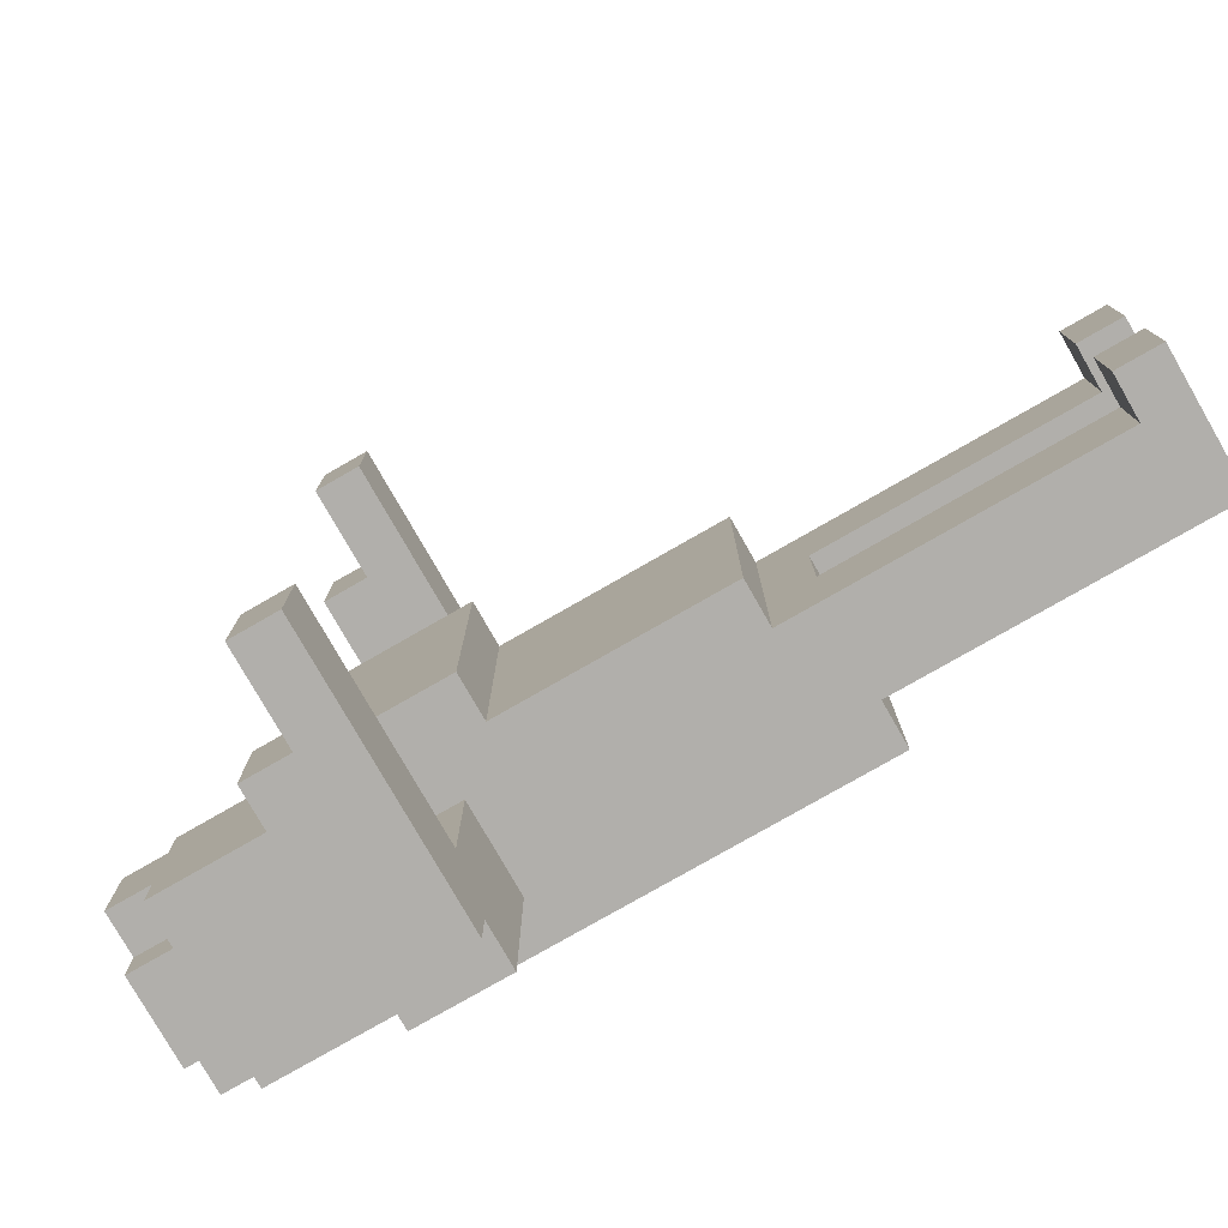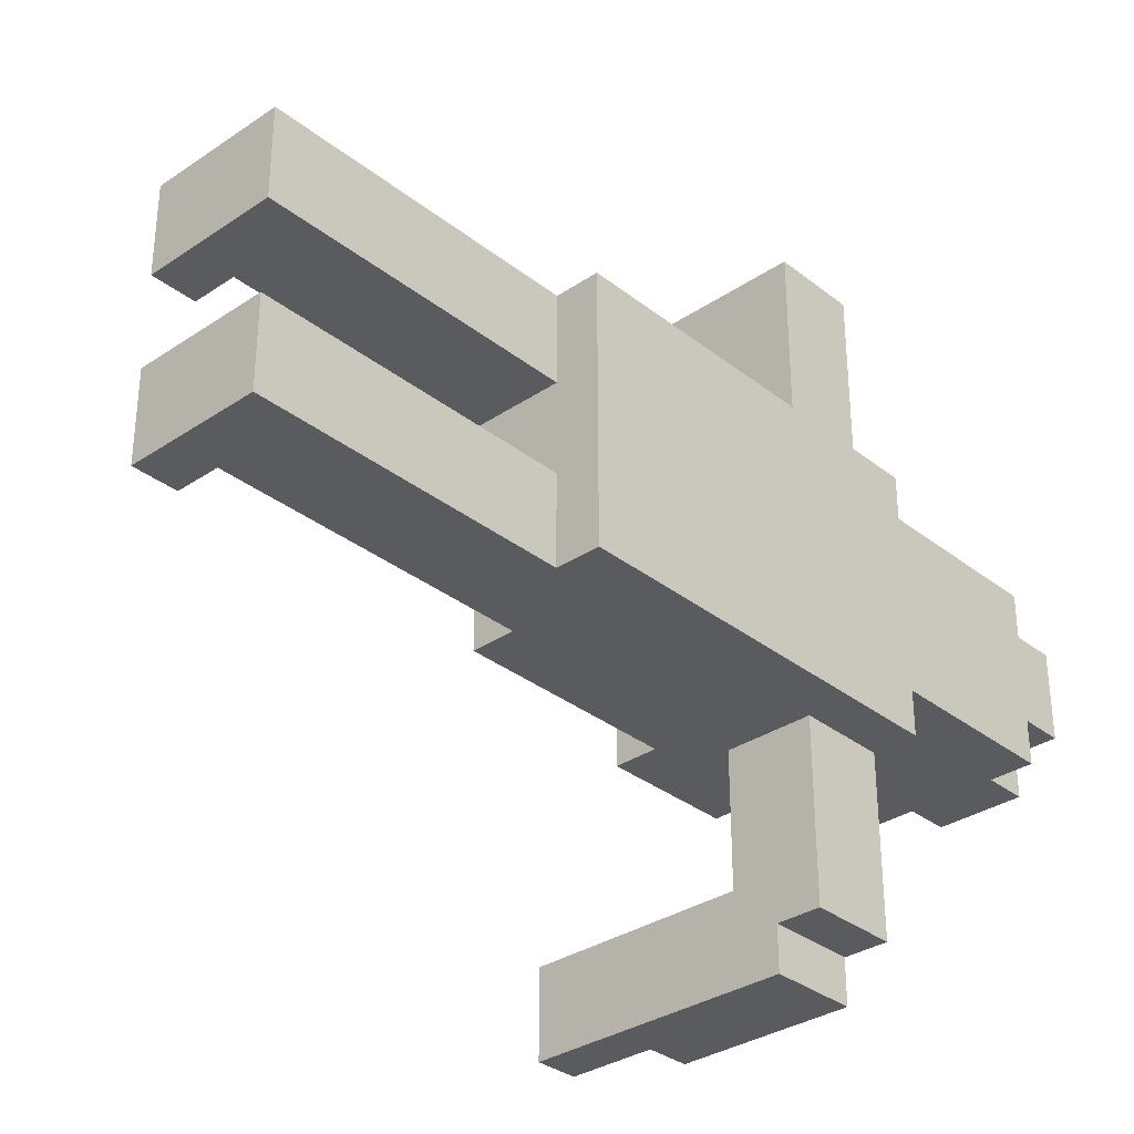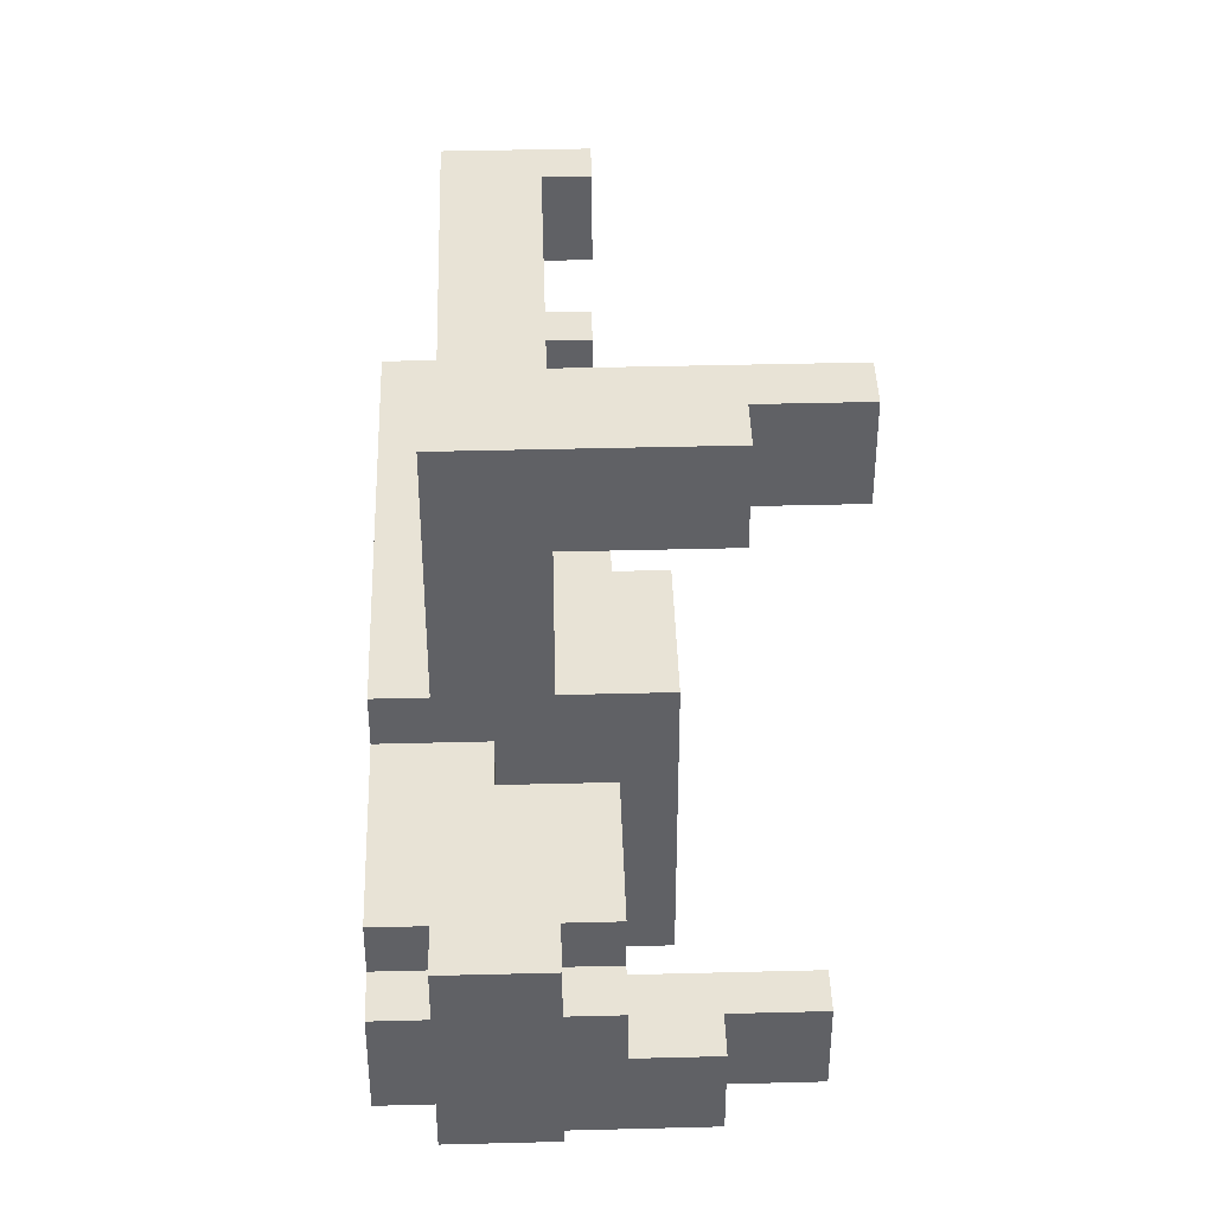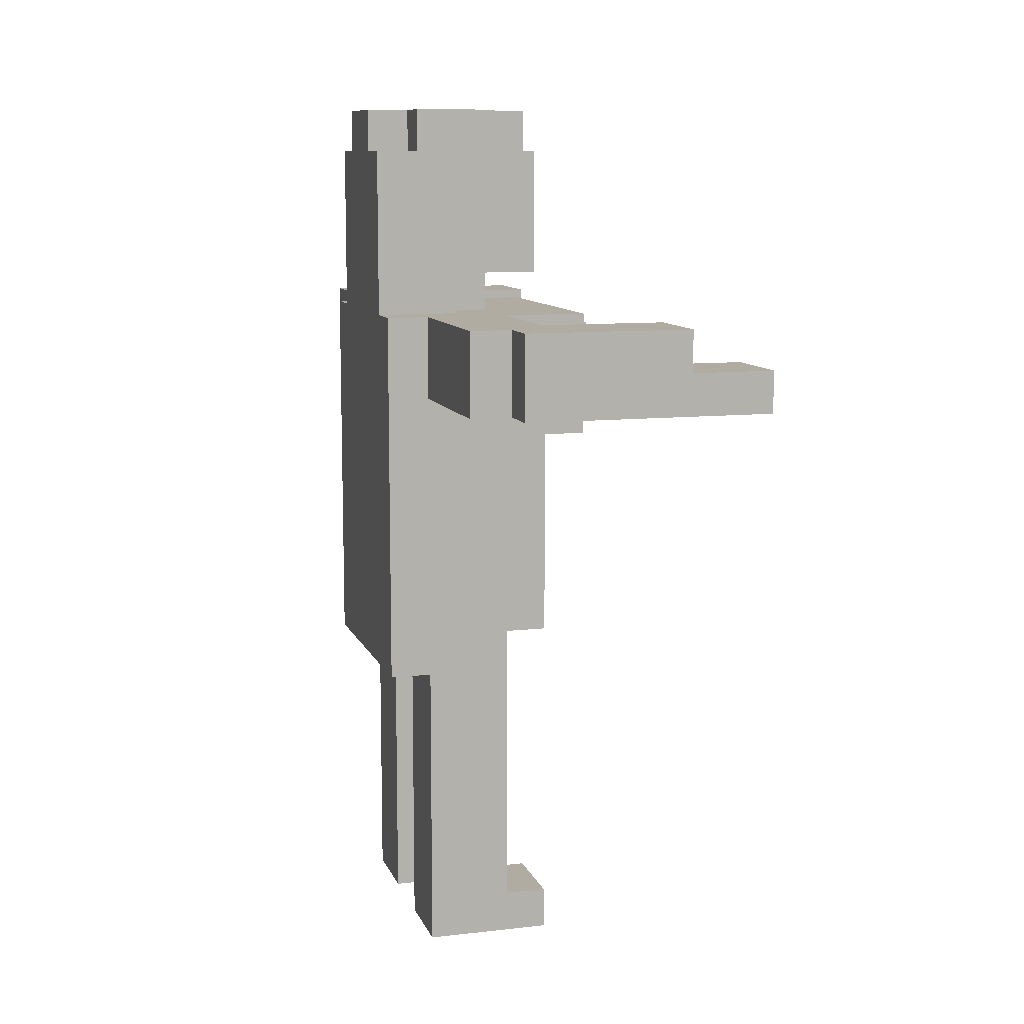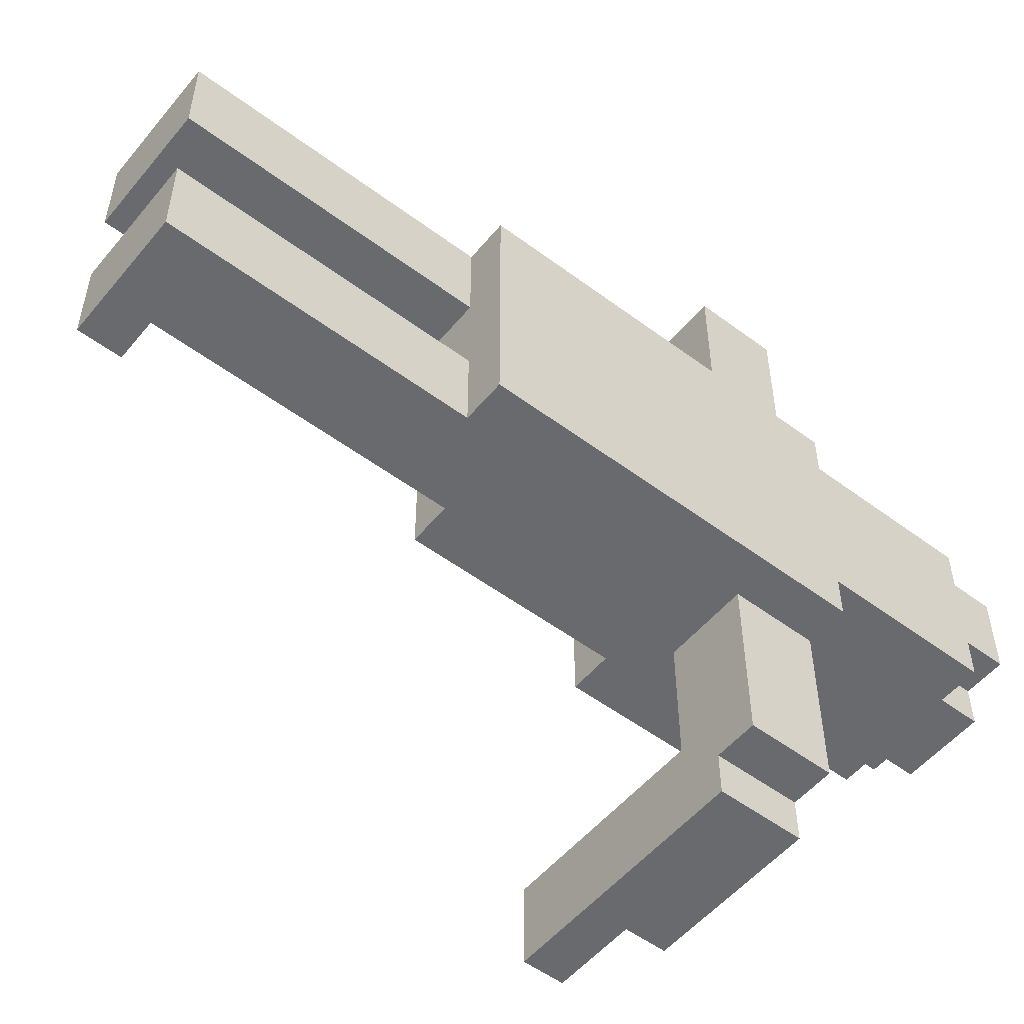
<metadata>
{"format":"obj","ext":"obj","renderer":"f3d","projection":"perspective","resolution":1024,"background":"white","views":[{"elev":-78.3,"azim":-60.2,"up":"+Z"},{"elev":-32.9,"azim":42.9,"up":"+Z"},{"elev":41.4,"azim":178.2,"up":"+Z"},{"elev":10.2,"azim":164.0,"up":"+Y"},{"elev":-53.1,"azim":51.4,"up":"+Z"}]}
</metadata>
<code>
v -6.5 14 4.5
v -6.5 14 2.5
v -6.5 14 -9.5
v -6.5 14 -11.5
v -6.5 15 4.5
v -6.5 15 2.5
v -6.5 15 -9.5
v -6.5 15 -11.5
v -4.5 15 4.5
v -4.5 15 2.5
v -4.5 15 -9.5
v -4.5 15 -11.5
v -4.5 16 4.5
v -4.5 16 2.5
v -4.5 16 -9.5
v -4.5 16 -11.5
v -3.5 13 -0.5
v -3.5 13 -6.5
v -3.5 16 -0.5
v -3.5 16 -6.5
v -2.5 0 -0.5
v -2.5 0 -2.5
v -2.5 0 -4.5
v -2.5 0 -6.5
v -2.5 1 -0.5
v -2.5 1 -2.5
v -2.5 1 -4.5
v -2.5 1 -6.5
v -2.5 8 -0.5
v -2.5 8 -6.5
v -2.5 9 -0.5
v -2.5 9 -6.5
v -2.5 13 -0.5
v -2.5 13 -6.5
v -2.5 17 -1.5
v -2.5 17 -5.5
v -2.5 20 -1.5
v -2.5 20 -2.5
v -2.5 20 -4.5
v -2.5 20 -5.5
v -2.5 21 -2.5
v -2.5 21 -4.5
v -1.5 1 -0.5
v -1.5 1 -2.5
v -1.5 1 -4.5
v -1.5 1 -6.5
v -1.5 7 -0.5
v -1.5 7 -2.5
v -1.5 7 -4.5
v -1.5 7 -6.5
v -1.5 8 -0.5
v -1.5 8 -6.5
v -1.5 14 2.5
v -1.5 14 -0.5
v -1.5 14 -6.5
v -1.5 14 -9.5
v -1.5 16 2.5
v -1.5 16 -0.5
v -1.5 16 -2.5
v -1.5 16 -4.5
v -1.5 16 -6.5
v -1.5 16 -9.5
v -1.5 17 -2.5
v -1.5 17 -4.5
v -1.5 20 -1.5
v -1.5 20 -2.5
v -1.5 20 -4.5
v -1.5 20 -5.5
v -1.5 21 -1.5
v -1.5 21 -2.5
v -1.5 21 -4.5
v -1.5 21 -5.5
v -0.5 16 -1.5
v -0.5 16 -2.5
v -0.5 16 -4.5
v -0.5 16 -5.5
v -0.5 17 -1.5
v -0.5 17 -2.5
v -0.5 17 -4.5
v -0.5 17 -5.5
v -0.5 14 -10.5
v -0.5 14 -11.5
v -0.5 16 -10.5
v -0.5 16 -11.5
v 0.5 0 -0.5
v 0.5 0 -2.5
v 0.5 0 -4.5
v 0.5 0 -6.5
v 0.5 7 -0.5
v 0.5 7 -2.5
v 0.5 7 -4.5
v 0.5 7 -6.5
v 0.5 14 4.5
v 0.5 14 -0.5
v 0.5 14 -6.5
v 0.5 14 -10.5
v 0.5 16 4.5
v 0.5 16 -0.5
v 0.5 16 -6.5
v 0.5 16 -10.5
v 0.5 20 -1.5
v 0.5 20 -2.5
v 0.5 20 -4.5
v 0.5 20 -5.5
v 0.5 21 -1.5
v 0.5 21 -2.5
v 0.5 21 -4.5
v 0.5 21 -5.5
v 1.5 7 -0.5
v 1.5 7 -6.5
v 1.5 9 -0.5
v 1.5 9 -6.5
v 1.5 13 -0.5
v 1.5 13 -6.5
v 1.5 14 -2.5
v 1.5 14 -4.5
v 1.5 15 -1.5
v 1.5 15 -2.5
v 1.5 15 -4.5
v 1.5 15 -5.5
v 1.5 16 -0.5
v 1.5 16 -1.5
v 1.5 16 -5.5
v 1.5 16 -6.5
v 1.5 20 -1.5
v 1.5 20 -2.5
v 1.5 20 -4.5
v 1.5 20 -5.5
v 1.5 21 -2.5
v 1.5 21 -4.5
v -6.5 14 4.5
v -6.5 15 4.5
v -4.5 15 4.5
v -4.5 16 4.5
v 0.5 14 4.5
v 0.5 16 4.5
v -3.5 13 -0.5
v -3.5 16 -0.5
v -2.5 0 -0.5
v -2.5 1 -0.5
v -2.5 8 -0.5
v -2.5 9 -0.5
v -2.5 13 -0.5
v -1.5 1 -0.5
v -1.5 7 -0.5
v -1.5 8 -0.5
v -1.5 14 -0.5
v -1.5 16 -0.5
v 0.5 0 -0.5
v 0.5 7 -0.5
v 0.5 14 -0.5
v 0.5 16 -0.5
v 1.5 7 -0.5
v 1.5 9 -0.5
v 1.5 13 -0.5
v 1.5 16 -0.5
v -2.5 17 -1.5
v -2.5 20 -1.5
v -1.5 17 -1.5
v -1.5 20 -1.5
v -1.5 21 -1.5
v -0.5 16 -1.5
v -0.5 17 -1.5
v 0.5 20 -1.5
v 0.5 21 -1.5
v 1.5 16 -1.5
v 1.5 20 -1.5
v -2.5 20 -2.5
v -2.5 21 -2.5
v -1.5 16 -2.5
v -1.5 17 -2.5
v -1.5 20 -2.5
v -1.5 21 -2.5
v -0.5 16 -2.5
v -0.5 17 -2.5
v 0.5 20 -2.5
v 0.5 21 -2.5
v 1.5 20 -2.5
v 1.5 21 -2.5
v -2.5 0 -4.5
v -2.5 1 -4.5
v -1.5 1 -4.5
v -1.5 7 -4.5
v 0.5 0 -4.5
v 0.5 7 -4.5
v -6.5 14 -9.5
v -6.5 15 -9.5
v -4.5 15 -9.5
v -4.5 16 -9.5
v -1.5 14 -9.5
v -1.5 16 -9.5
v -6.5 14 2.5
v -6.5 15 2.5
v -4.5 15 2.5
v -4.5 16 2.5
v -1.5 14 2.5
v -1.5 16 2.5
v -2.5 0 -2.5
v -2.5 1 -2.5
v -1.5 1 -2.5
v -1.5 7 -2.5
v 0.5 0 -2.5
v 0.5 7 -2.5
v -2.5 20 -4.5
v -2.5 21 -4.5
v -1.5 16 -4.5
v -1.5 17 -4.5
v -1.5 20 -4.5
v -1.5 21 -4.5
v -0.5 16 -4.5
v -0.5 17 -4.5
v 0.5 20 -4.5
v 0.5 21 -4.5
v 1.5 20 -4.5
v 1.5 21 -4.5
v -2.5 17 -5.5
v -2.5 20 -5.5
v -1.5 17 -5.5
v -1.5 20 -5.5
v -1.5 21 -5.5
v -0.5 16 -5.5
v -0.5 17 -5.5
v 0.5 20 -5.5
v 0.5 21 -5.5
v 1.5 16 -5.5
v 1.5 20 -5.5
v -3.5 13 -6.5
v -3.5 16 -6.5
v -2.5 0 -6.5
v -2.5 1 -6.5
v -2.5 8 -6.5
v -2.5 9 -6.5
v -2.5 13 -6.5
v -1.5 1 -6.5
v -1.5 7 -6.5
v -1.5 8 -6.5
v -1.5 14 -6.5
v -1.5 16 -6.5
v 0.5 0 -6.5
v 0.5 7 -6.5
v 0.5 14 -6.5
v 0.5 16 -6.5
v 1.5 7 -6.5
v 1.5 9 -6.5
v 1.5 13 -6.5
v 1.5 16 -6.5
v -0.5 14 -10.5
v -0.5 16 -10.5
v 0.5 14 -10.5
v 0.5 16 -10.5
v -6.5 14 -11.5
v -6.5 15 -11.5
v -4.5 15 -11.5
v -4.5 16 -11.5
v -0.5 14 -11.5
v -0.5 16 -11.5
v -2.5 0 -0.5
v 0.5 0 -0.5
v -2.5 0 -2.5
v 0.5 0 -2.5
v -2.5 0 -4.5
v 0.5 0 -4.5
v -2.5 0 -6.5
v 0.5 0 -6.5
v 0.5 7 -0.5
v 1.5 7 -0.5
v -1.5 7 -2.5
v 0.5 7 -2.5
v -1.5 7 -4.5
v 0.5 7 -4.5
v 0.5 7 -6.5
v 1.5 7 -6.5
v -2.5 8 -0.5
v -1.5 8 -0.5
v -2.5 8 -6.5
v -1.5 8 -6.5
v -3.5 13 -0.5
v -2.5 13 -0.5
v -3.5 13 -6.5
v -2.5 13 -6.5
v -6.5 14 4.5
v 0.5 14 4.5
v -6.5 14 2.5
v -1.5 14 2.5
v -1.5 14 -0.5
v 0.5 14 -0.5
v -1.5 14 -6.5
v 0.5 14 -6.5
v -6.5 14 -9.5
v -1.5 14 -9.5
v -0.5 14 -10.5
v 0.5 14 -10.5
v -6.5 14 -11.5
v -0.5 14 -11.5
v -2.5 17 -1.5
v -1.5 17 -1.5
v -0.5 17 -1.5
v -1.5 17 -2.5
v -0.5 17 -2.5
v -1.5 17 -4.5
v -0.5 17 -4.5
v -2.5 17 -5.5
v -1.5 17 -5.5
v -0.5 17 -5.5
v -2.5 1 -0.5
v -1.5 1 -0.5
v -2.5 1 -2.5
v -1.5 1 -2.5
v -2.5 1 -4.5
v -1.5 1 -4.5
v -2.5 1 -6.5
v -1.5 1 -6.5
v -6.5 15 4.5
v -4.5 15 4.5
v -6.5 15 2.5
v -4.5 15 2.5
v -6.5 15 -9.5
v -4.5 15 -9.5
v -6.5 15 -11.5
v -4.5 15 -11.5
v -4.5 16 4.5
v 0.5 16 4.5
v -4.5 16 2.5
v -1.5 16 2.5
v -3.5 16 -0.5
v -1.5 16 -0.5
v 0.5 16 -0.5
v 1.5 16 -0.5
v -1.5 16 -1.5
v -0.5 16 -1.5
v 1.5 16 -1.5
v -2.5 16 -2.5
v -1.5 16 -2.5
v -0.5 16 -2.5
v -2.5 16 -4.5
v -1.5 16 -4.5
v -0.5 16 -4.5
v -1.5 16 -5.5
v -0.5 16 -5.5
v 1.5 16 -5.5
v -3.5 16 -6.5
v -1.5 16 -6.5
v 0.5 16 -6.5
v 1.5 16 -6.5
v -4.5 16 -9.5
v -1.5 16 -9.5
v -0.5 16 -10.5
v 0.5 16 -10.5
v -4.5 16 -11.5
v -0.5 16 -11.5
v -2.5 20 -1.5
v -1.5 20 -1.5
v 0.5 20 -1.5
v 1.5 20 -1.5
v -2.5 20 -2.5
v -1.5 20 -2.5
v 0.5 20 -2.5
v 1.5 20 -2.5
v -2.5 20 -4.5
v -1.5 20 -4.5
v 0.5 20 -4.5
v 1.5 20 -4.5
v -2.5 20 -5.5
v -1.5 20 -5.5
v 0.5 20 -5.5
v 1.5 20 -5.5
v -1.5 21 -1.5
v 0.5 21 -1.5
v -2.5 21 -2.5
v -1.5 21 -2.5
v 0.5 21 -2.5
v 1.5 21 -2.5
v -2.5 21 -4.5
v -1.5 21 -4.5
v 0.5 21 -4.5
v 1.5 21 -4.5
v -1.5 21 -5.5
v 0.5 21 -5.5
f 5 2 1
f 6 2 5
f 7 4 3
f 8 4 7
f 13 10 9
f 14 10 13
f 15 12 11
f 16 12 15
f 19 18 17
f 20 18 19
f 25 22 21
f 26 22 25
f 27 24 23
f 28 24 27
f 31 30 29
f 32 30 31
f 33 32 31
f 34 32 33
f 37 36 35
f 38 36 37
f 39 36 38
f 40 36 39
f 41 39 38
f 42 39 41
f 47 44 43
f 48 44 47
f 49 46 45
f 50 46 49
f 51 48 47
f 51 49 48
f 51 50 49
f 52 50 51
f 57 54 53
f 58 54 57
f 61 56 55
f 62 56 61
f 63 60 59
f 64 60 63
f 69 66 65
f 70 66 69
f 71 68 67
f 72 68 71
f 77 74 73
f 78 74 77
f 79 76 75
f 80 76 79
f 81 82 83
f 83 82 84
f 85 86 89
f 89 86 90
f 87 88 91
f 91 88 92
f 93 94 97
f 97 94 98
f 95 96 99
f 99 96 100
f 101 102 105
f 105 102 106
f 103 104 107
f 107 104 108
f 109 110 111
f 111 110 112
f 111 112 113
f 113 112 114
f 113 114 115
f 115 114 116
f 113 115 117
f 115 116 118
f 117 115 118
f 116 114 119
f 118 116 119
f 119 114 120
f 113 117 121
f 117 118 122
f 121 117 122
f 118 119 122
f 119 120 122
f 120 114 123
f 122 120 123
f 123 114 124
f 122 123 125
f 125 123 126
f 126 123 127
f 127 123 128
f 126 127 129
f 129 127 130
f 133 132 131
f 135 133 131
f 135 134 133
f 136 134 135
f 143 138 137
f 144 140 139
f 146 142 141
f 147 138 143
f 148 138 147
f 149 145 144
f 149 144 139
f 150 146 145
f 150 145 149
f 151 147 143
f 153 146 150
f 154 143 142
f 154 146 153
f 154 142 146
f 155 152 151
f 155 143 154
f 155 151 143
f 156 152 155
f 159 158 157
f 160 158 159
f 163 160 159
f 163 161 160
f 164 161 163
f 164 163 162
f 165 161 164
f 166 164 162
f 167 164 166
f 172 169 168
f 173 169 172
f 174 171 170
f 175 171 174
f 178 177 176
f 179 177 178
f 182 181 180
f 184 182 180
f 184 183 182
f 185 183 184
f 188 187 186
f 190 188 186
f 190 189 188
f 191 189 190
f 192 193 194
f 192 194 196
f 194 195 196
f 196 195 197
f 198 199 200
f 198 200 202
f 200 201 202
f 202 201 203
f 204 205 208
f 208 205 209
f 206 207 210
f 210 207 211
f 212 213 214
f 214 213 215
f 216 217 218
f 218 217 219
f 218 219 222
f 219 220 222
f 222 220 223
f 221 222 223
f 223 220 224
f 221 223 225
f 225 223 226
f 227 228 233
f 229 230 234
f 231 232 236
f 233 228 237
f 237 228 238
f 234 235 239
f 229 234 239
f 235 236 240
f 239 235 240
f 233 237 241
f 240 236 243
f 232 233 244
f 243 236 244
f 236 232 244
f 241 242 245
f 244 233 245
f 233 241 245
f 245 242 246
f 247 248 249
f 249 248 250
f 251 252 253
f 251 253 255
f 253 254 255
f 255 254 256
f 259 258 257
f 260 258 259
f 263 262 261
f 264 262 263
f 268 266 265
f 269 268 267
f 270 266 268
f 270 268 269
f 271 266 270
f 272 266 271
f 275 274 273
f 276 274 275
f 279 278 277
f 280 278 279
f 283 282 281
f 284 282 283
f 285 282 284
f 286 282 285
f 290 288 287
f 291 288 290
f 291 290 289
f 292 288 291
f 293 291 289
f 294 291 293
f 298 296 295
f 298 297 296
f 299 297 298
f 300 298 295
f 302 300 295
f 303 301 300
f 303 300 302
f 304 301 303
f 305 306 307
f 307 306 308
f 309 310 311
f 311 310 312
f 313 314 315
f 315 314 316
f 317 318 319
f 319 318 320
f 321 322 323
f 323 322 324
f 324 322 326
f 326 322 327
f 325 326 329
f 327 328 329
f 326 327 329
f 329 328 330
f 330 328 331
f 325 329 332
f 329 330 333
f 332 329 333
f 333 330 334
f 325 332 335
f 332 333 335
f 335 333 336
f 335 336 338
f 336 337 338
f 338 337 339
f 338 339 341
f 339 340 341
f 335 338 341
f 325 335 341
f 341 340 342
f 342 340 343
f 343 340 344
f 342 343 346
f 346 343 347
f 345 346 347
f 347 343 348
f 345 347 349
f 349 347 350
f 351 352 355
f 355 352 356
f 353 354 357
f 357 354 358
f 359 360 363
f 363 360 364
f 361 362 365
f 365 362 366
f 367 368 370
f 370 368 371
f 369 370 373
f 371 372 373
f 370 371 373
f 373 372 374
f 374 372 375
f 375 372 376
f 374 375 377
f 377 375 378

</code>
